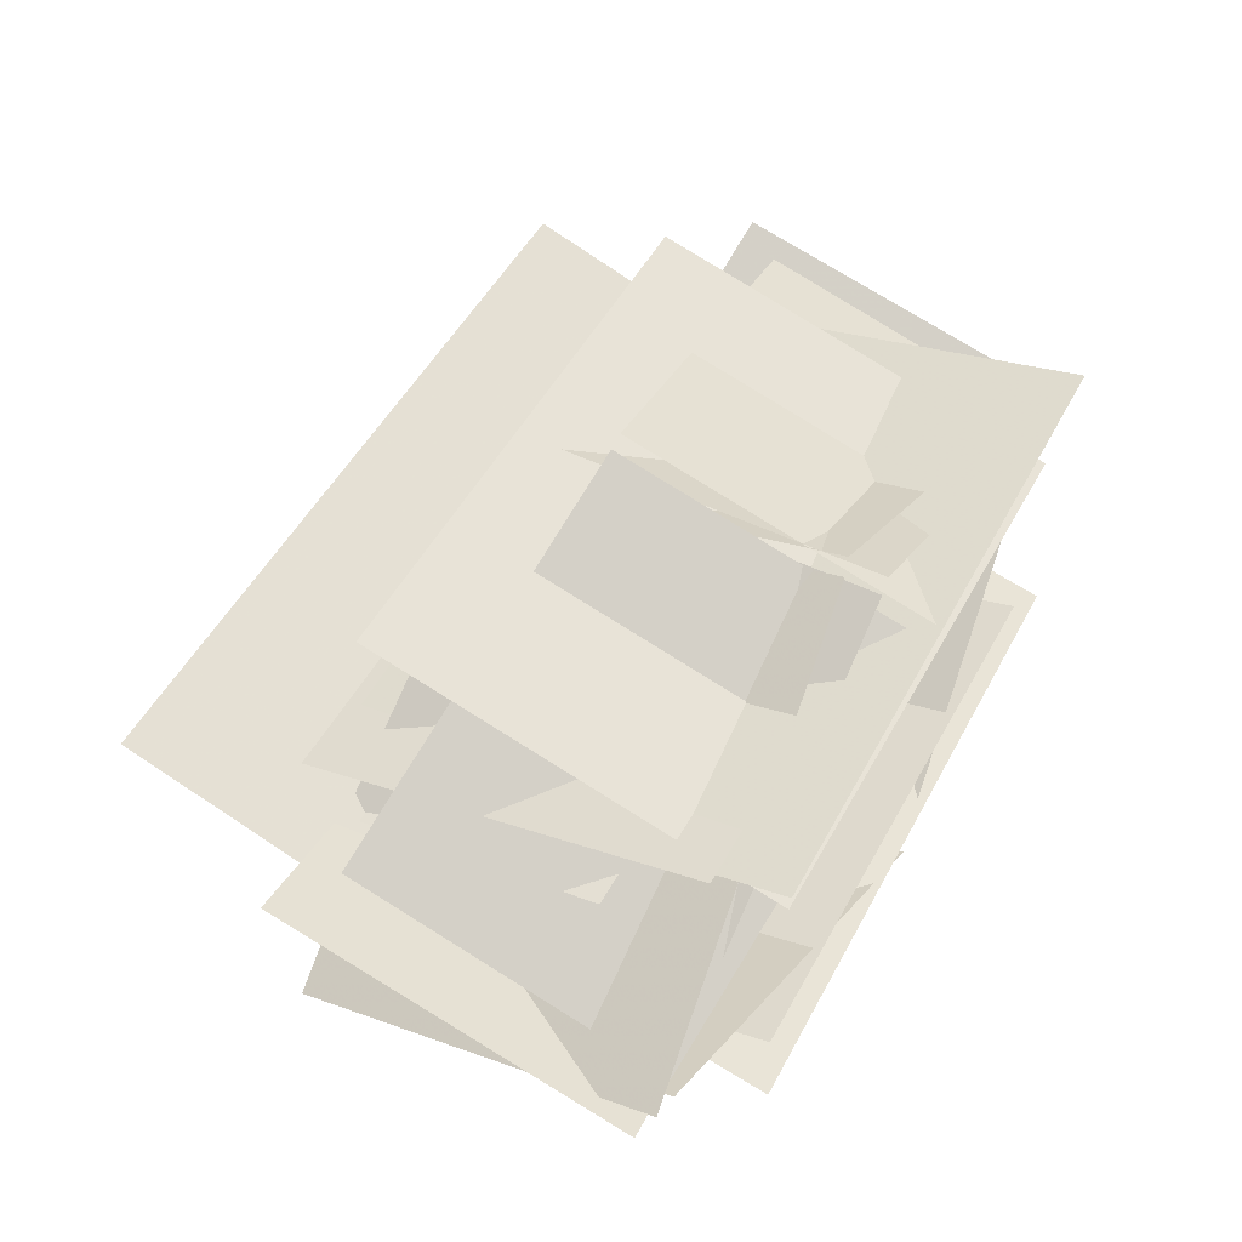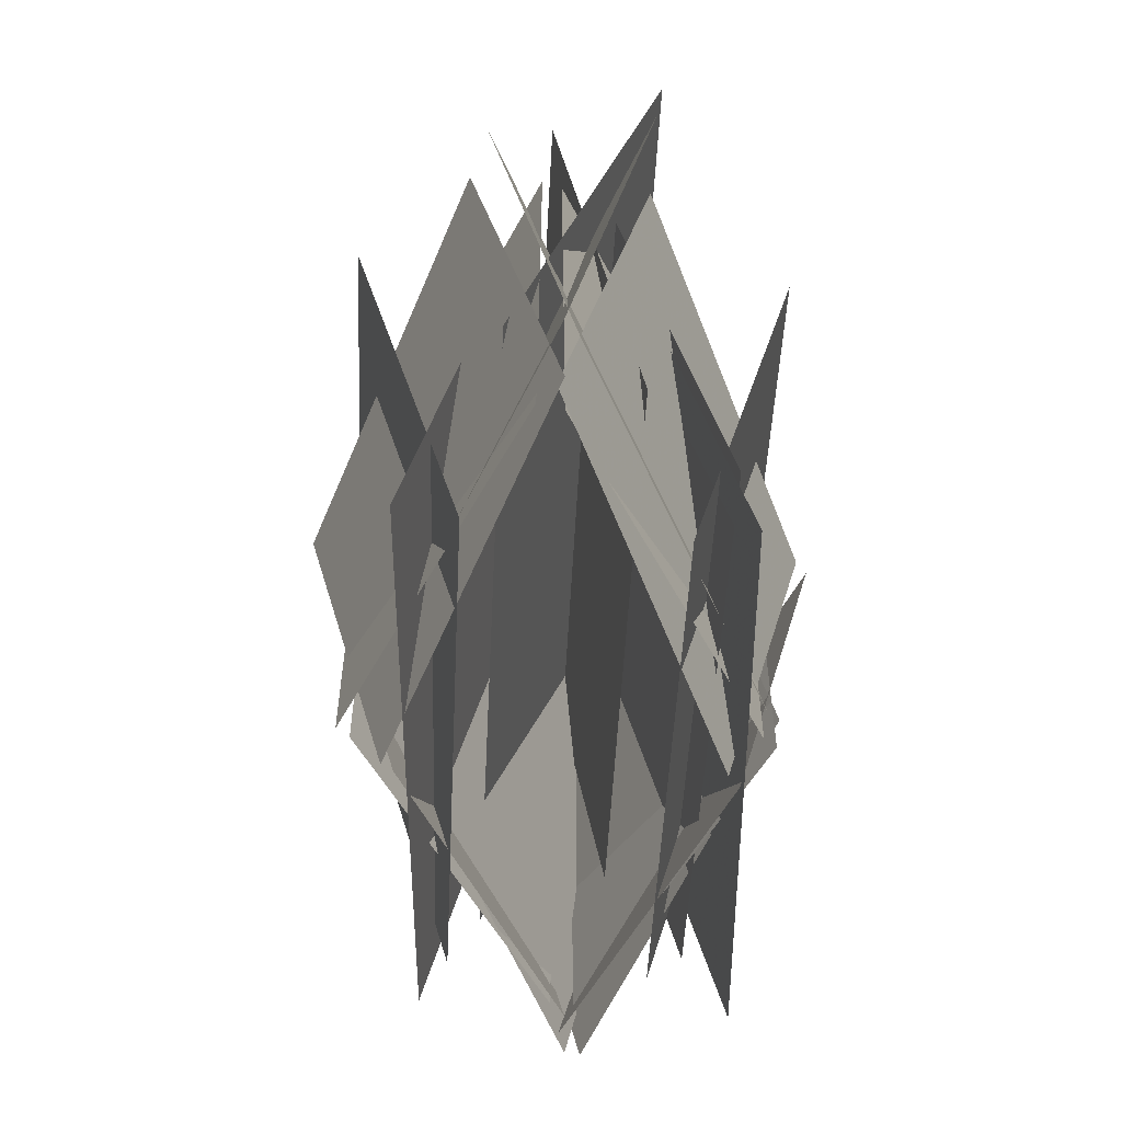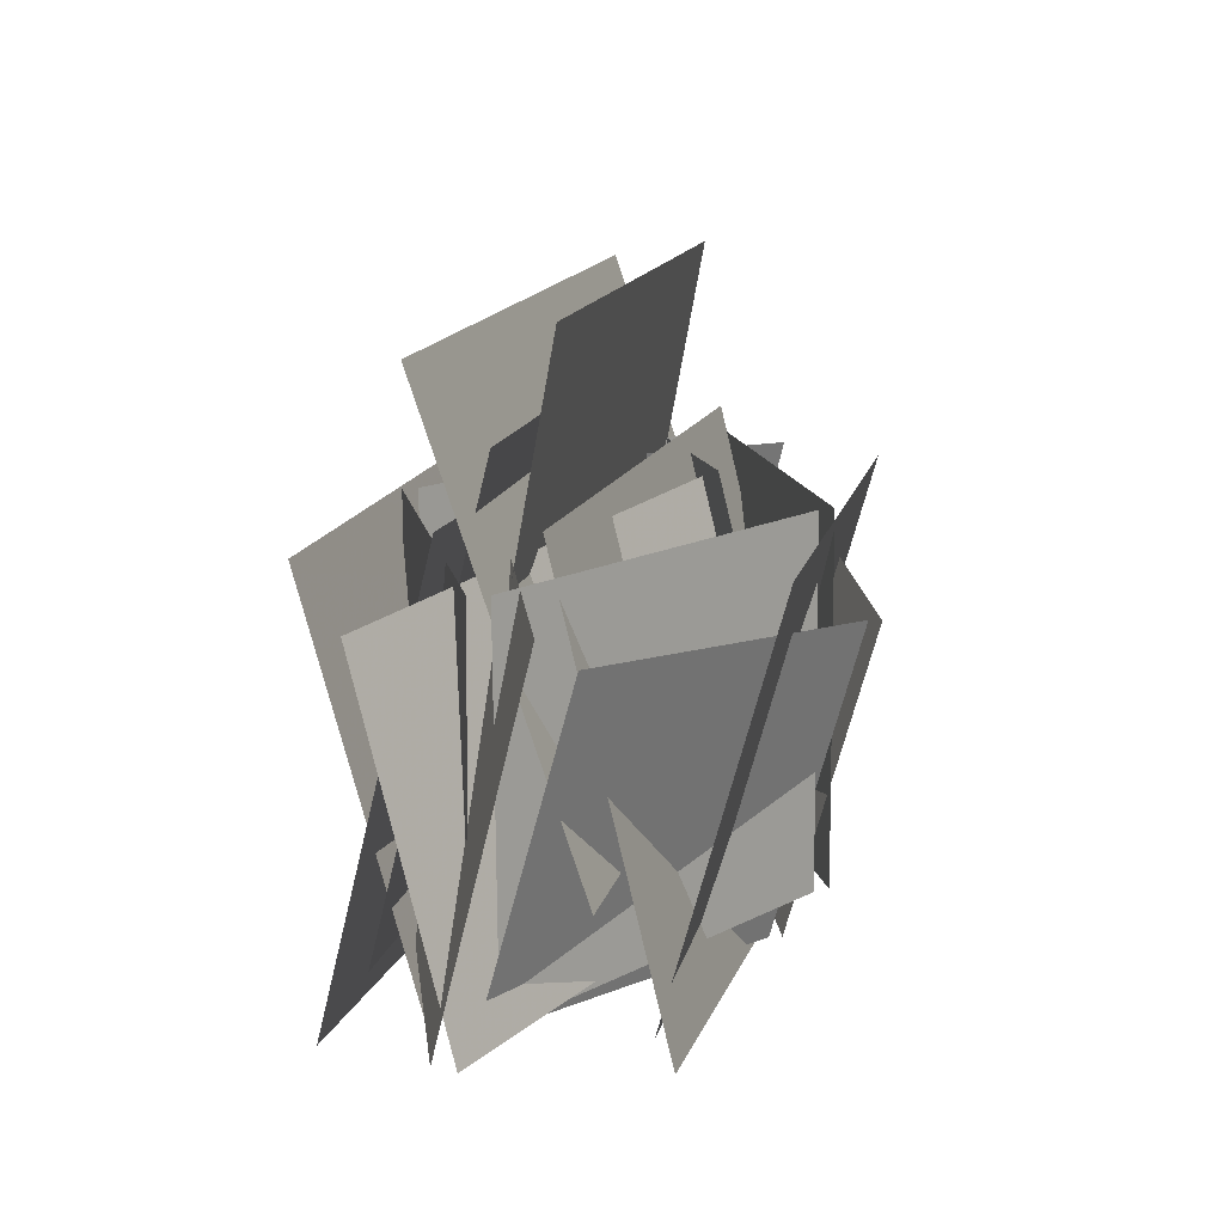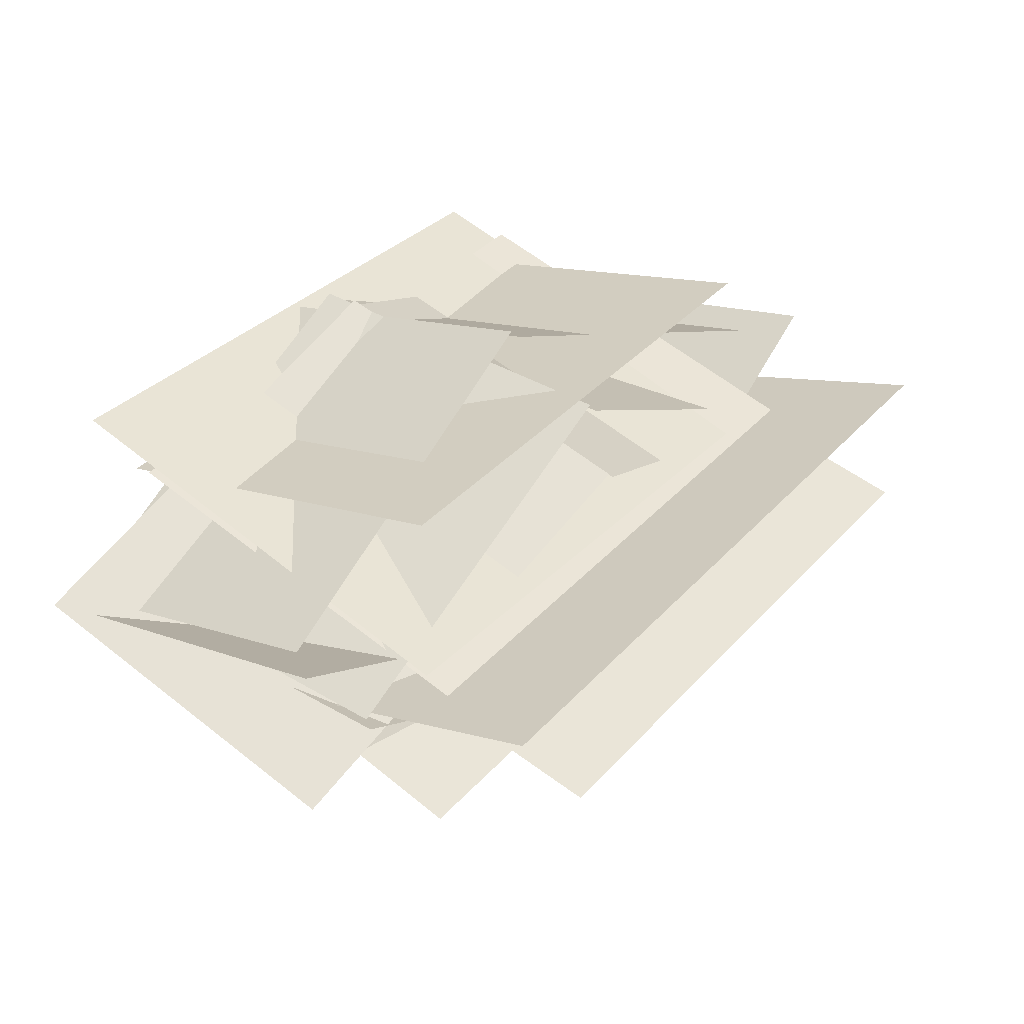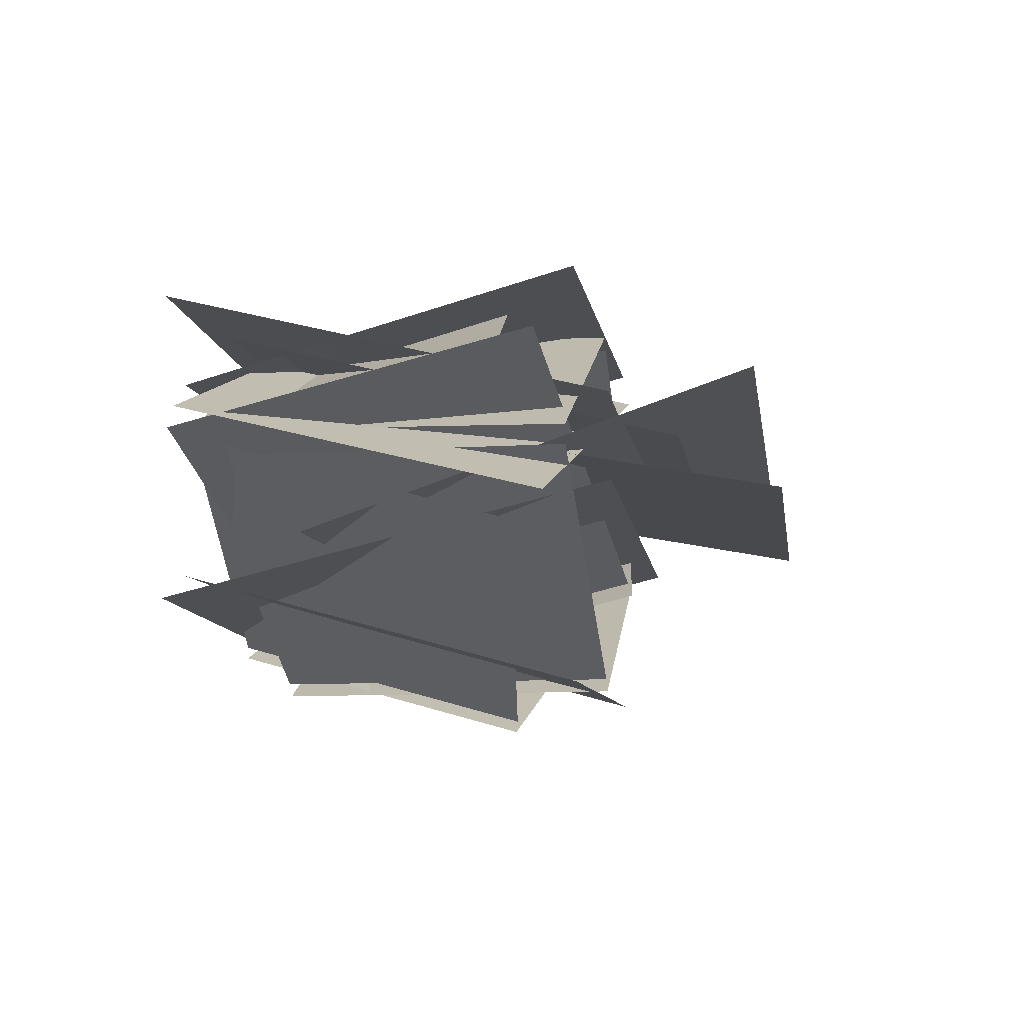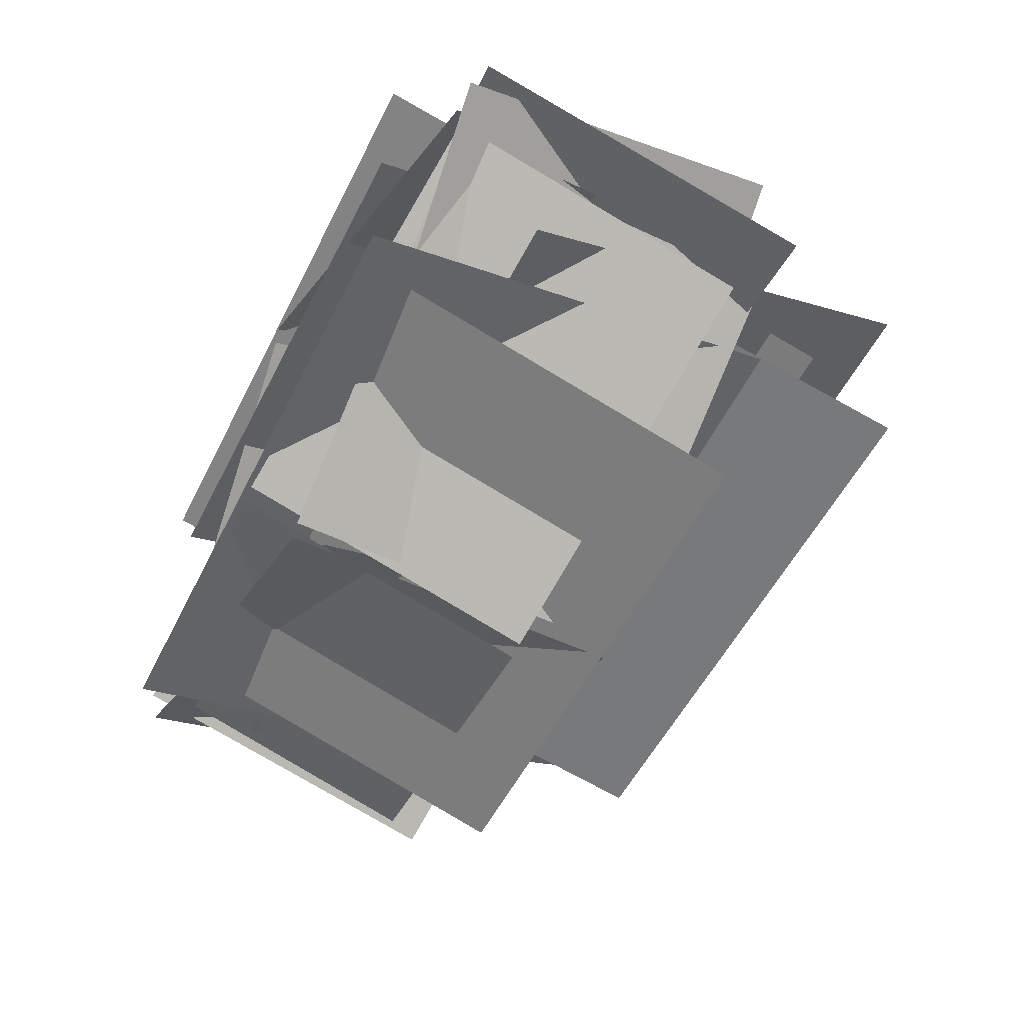
<metadata>
{"format":"obj","ext":"obj","renderer":"f3d","projection":"perspective","resolution":1024,"background":"white","views":[{"elev":51.4,"azim":-61.9,"up":"+Z"},{"elev":-50.9,"azim":-92.8,"up":"+Y"},{"elev":14.3,"azim":102.8,"up":"+Y"},{"elev":37.9,"azim":126.8,"up":"+Z"},{"elev":-8.1,"azim":98.3,"up":"+Z"},{"elev":-54.4,"azim":63.3,"up":"+Z"}]}
</metadata>
<code>
v 3.465 9.244 -0.1893
v 3.465 6.41 -0.9707
v -0.1839 8.878 1.137
v -0.1839 6.044 0.3559
v -2.694 9.781 0.775
v -2.694 6.129 -0.2322
v 2.333 6.129 -0.2324
v 2.333 9.781 0.7748
v -3.818 9.343 -0.5494
v -3.818 6.509 -1.331
v -0.2819 6.072 0.2543
v -0.282 8.906 1.036
v -2.976 10.75 -0.8867
v -2.976 6.646 0.1291
v 2.63 6.646 0.1289
v 2.63 10.75 -0.887
v 3.173 9.804 -1.029
v 3.173 6.526 -1.055
v -0.1278 6.541 -2.889
v -0.1279 9.818 -2.863
v -0.2194 9.819 -2.981
v -0.2193 6.542 -3.007
v -3.626 6.529 -1.473
v -3.626 9.807 -1.447
v 3.064 11.43 -0.3704
v 3.064 7.43 -1.737
v -3.705 7.431 -1.738
v -3.705 11.43 -0.3716
v 3.736 9.597 -0.1089
v 3.736 6.415 -0.8971
v -0.2072 6.856 -2.677
v -0.2072 10.04 -1.889
v -0.3165 10.07 -2.003
v -0.3165 6.885 -2.791
v -4.386 6.516 -1.301
v -4.386 9.697 -0.5132
v 2.201 9.778 -3.02
v 2.201 6.126 -2.013
v -2.826 6.126 -2.013
v -2.826 9.778 -3.02
v 3.325 9.34 -1.696
v 3.325 6.506 -0.9145
v -0.2113 6.069 -2.5
v -0.2112 8.902 -3.281
v -0.3093 8.874 -3.383
v -0.3093 6.041 -2.601
v -3.958 6.407 -1.275
v -3.958 9.24 -2.056
v -2.837 10.14 -0.7634
v -2.886 6.04 0.2591
v 2.713 6.041 0.5305
v 2.762 10.14 -0.492
v 2.482 11.64 -1.342
v 2.482 7.487 -0.5764
v -3.123 7.486 -0.5767
v -3.123 11.64 -1.342
v -4.229 9.597 -1.935
v -4.229 6.415 -1.147
v -0.286 6.856 0.6331
v -0.286 10.04 -0.155
v -0.1767 10.07 -0.04092
v -0.1767 6.885 0.7472
v 3.892 6.516 -0.7424
v 3.892 9.697 -1.531
v -3.573 9.804 -1.28
v -3.573 6.526 -1.254
v -0.2722 6.541 0.5801
v -0.2721 9.818 0.5541
v -0.1806 9.819 0.6716
v -0.1807 6.542 0.6977
v 3.226 6.529 -0.8365
v 3.226 9.807 -0.8625
v 2.558 10.14 -1.25
v 2.607 6.036 -2.257
v -2.992 6.035 -2.529
v -3.041 10.14 -1.522
g Group53025
f 13 14 15 16
f 57 58 59 60
f 61 62 63 64
f 73 74 75 76
f 29 30 31 32
f 33 34 35 36
f 37 38 39 40
f 41 42 43 44
f 45 46 47 48
f 5 6 7 8
f 9 10 11 12
f 3 4 2 1
f 53 54 55 56
f 25 26 27 28
f 65 66 67 68
f 69 70 71 72
f 17 18 19 20
f 21 22 23 24
f 49 50 51 52

</code>
